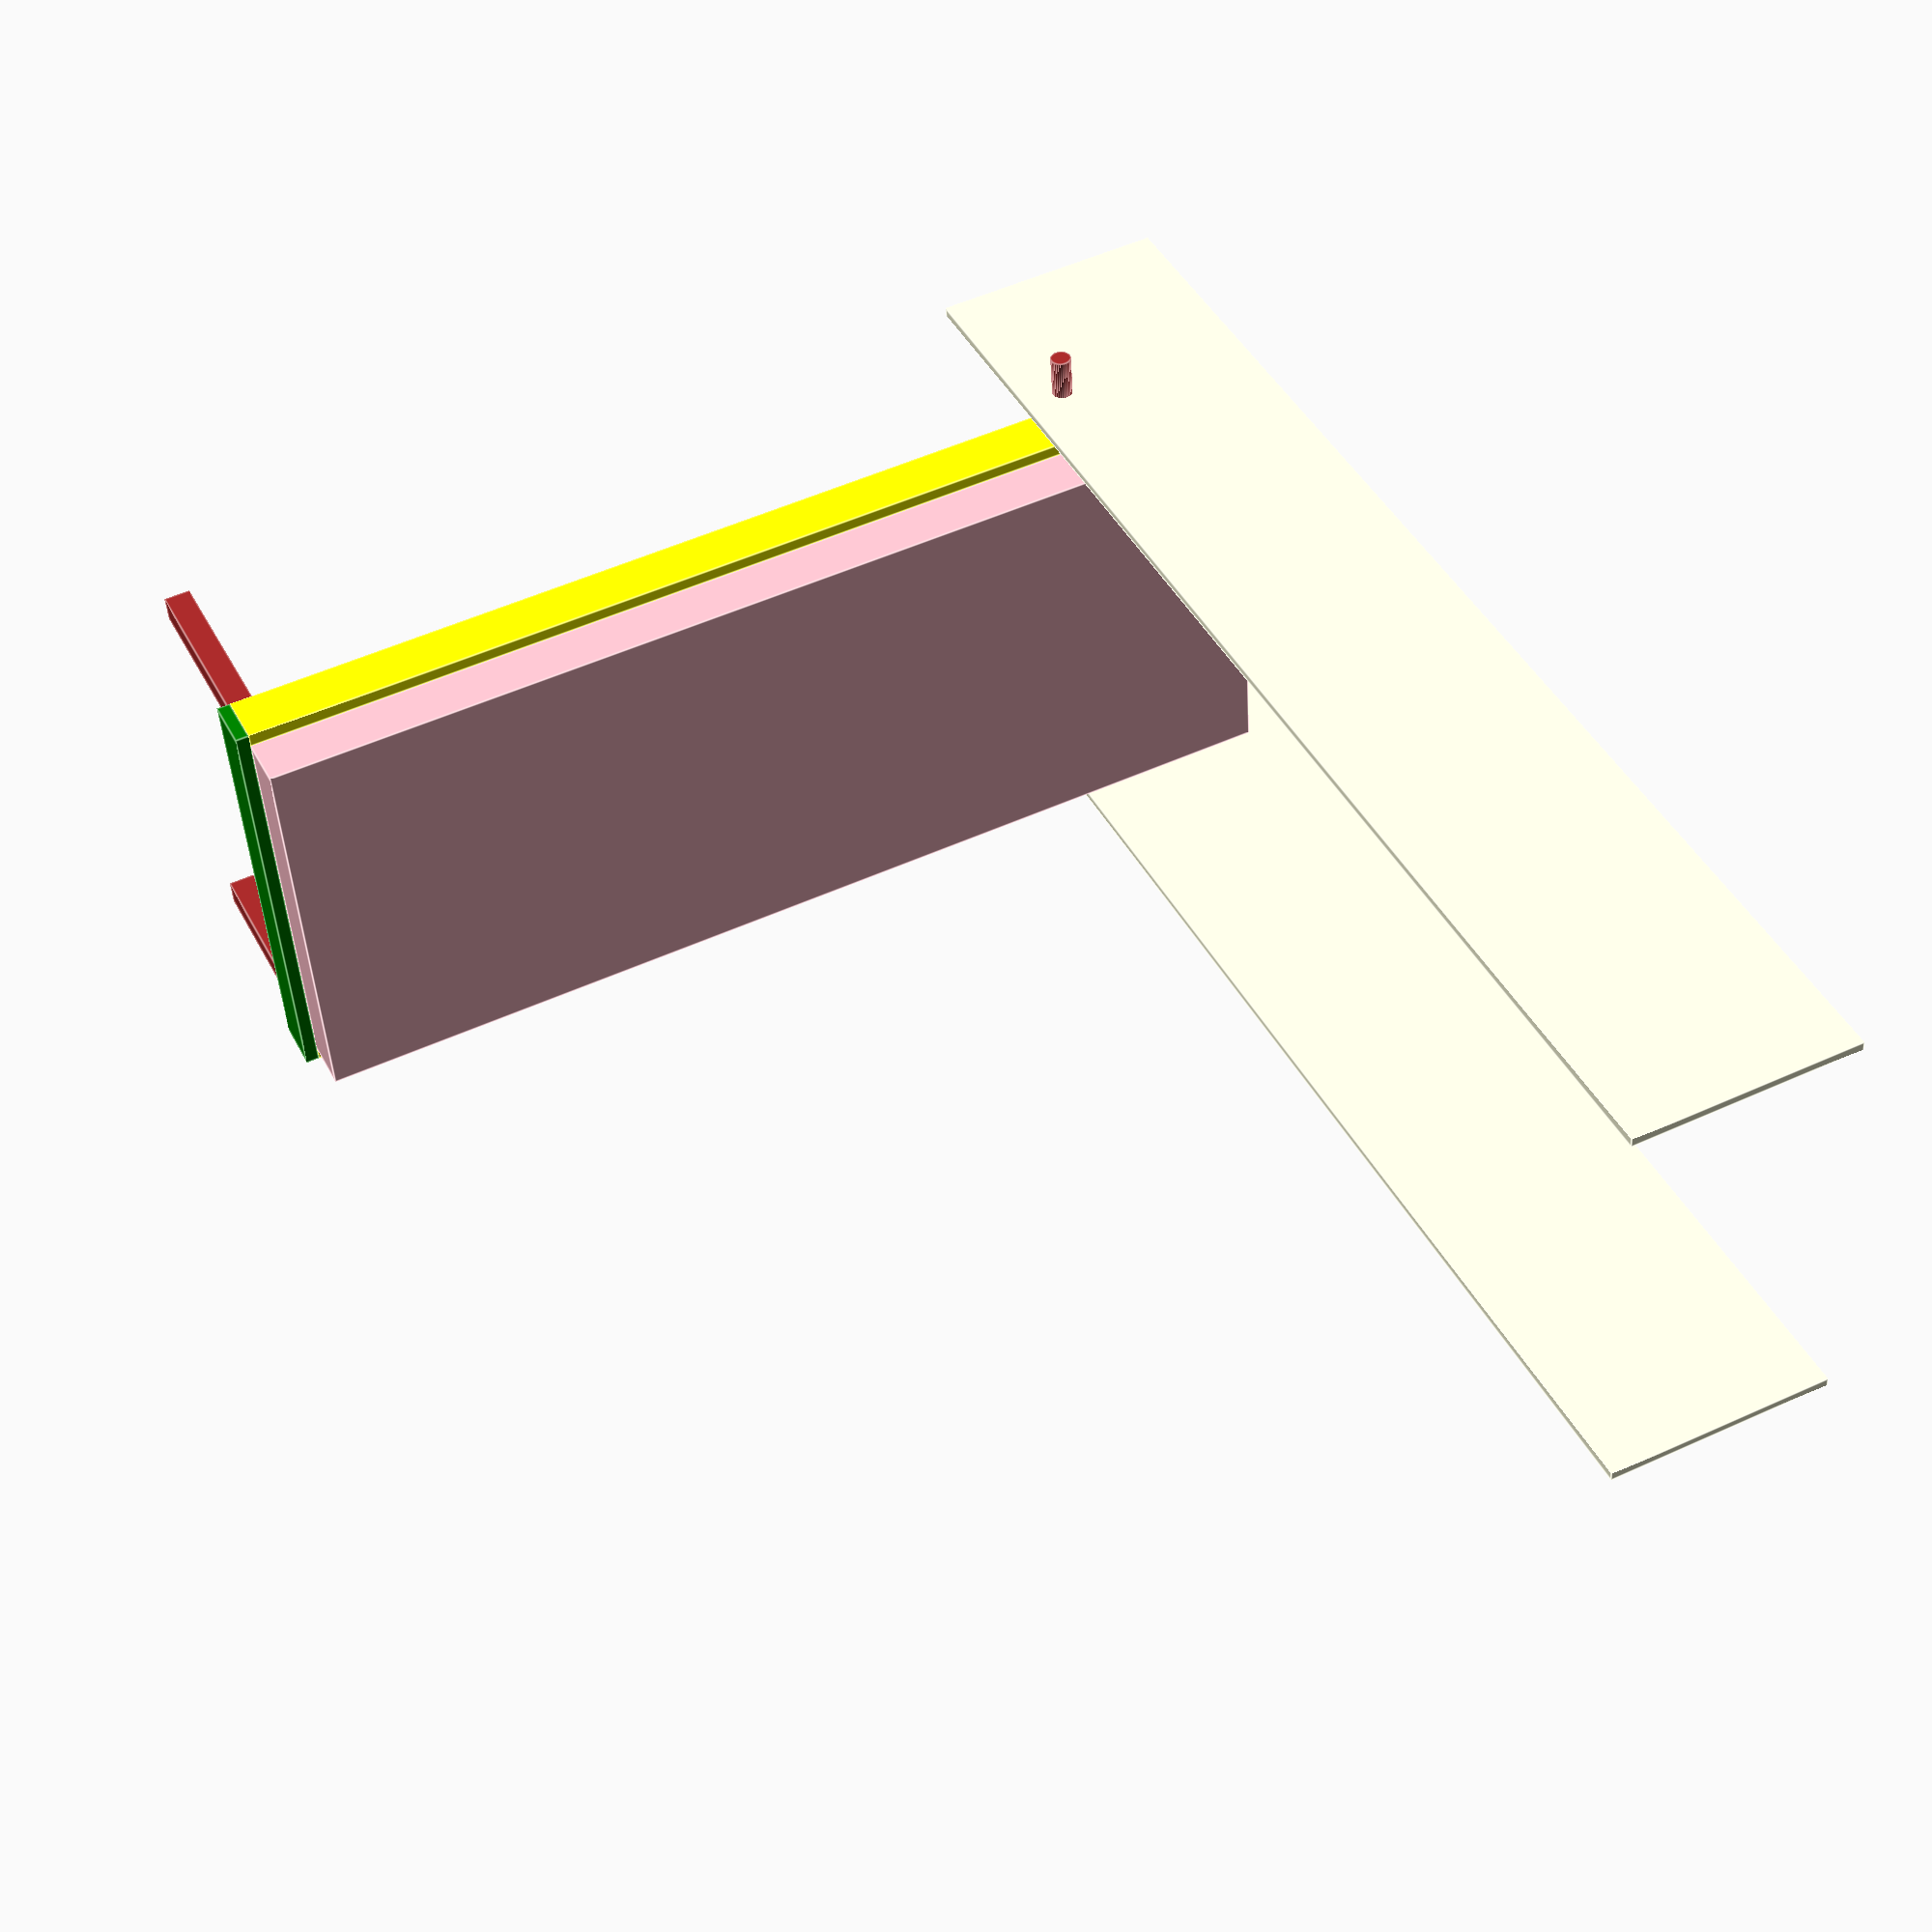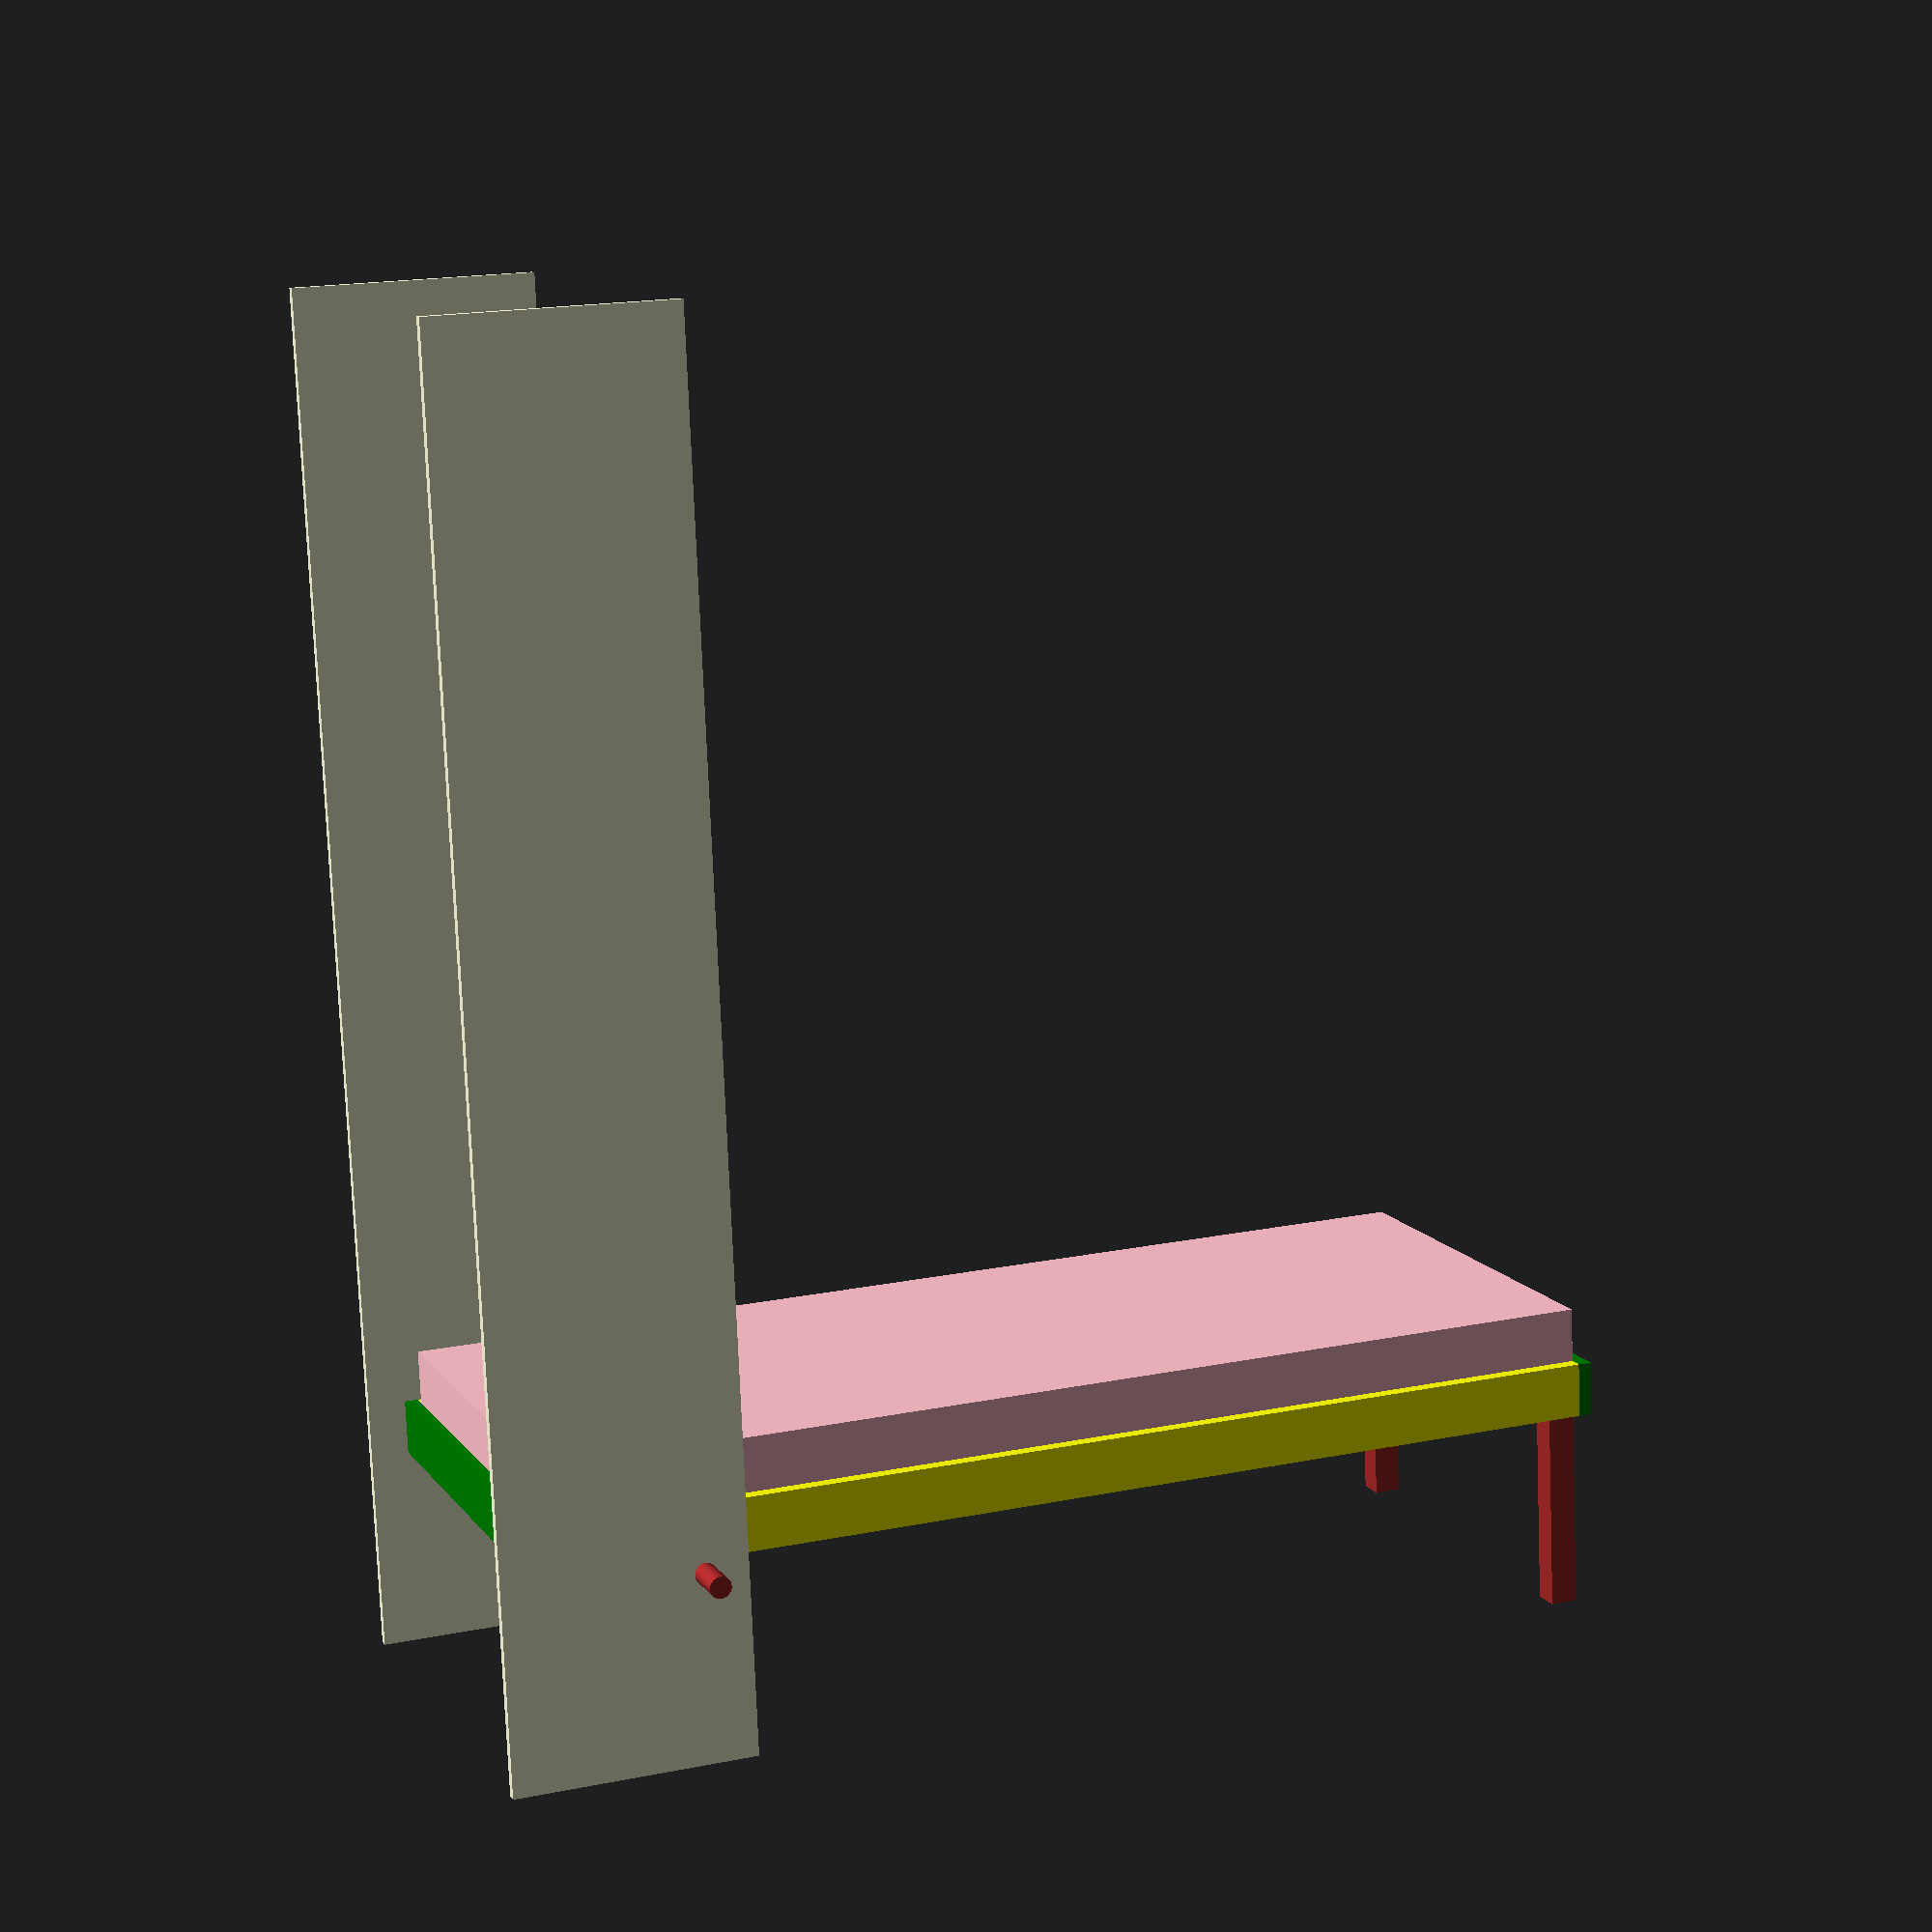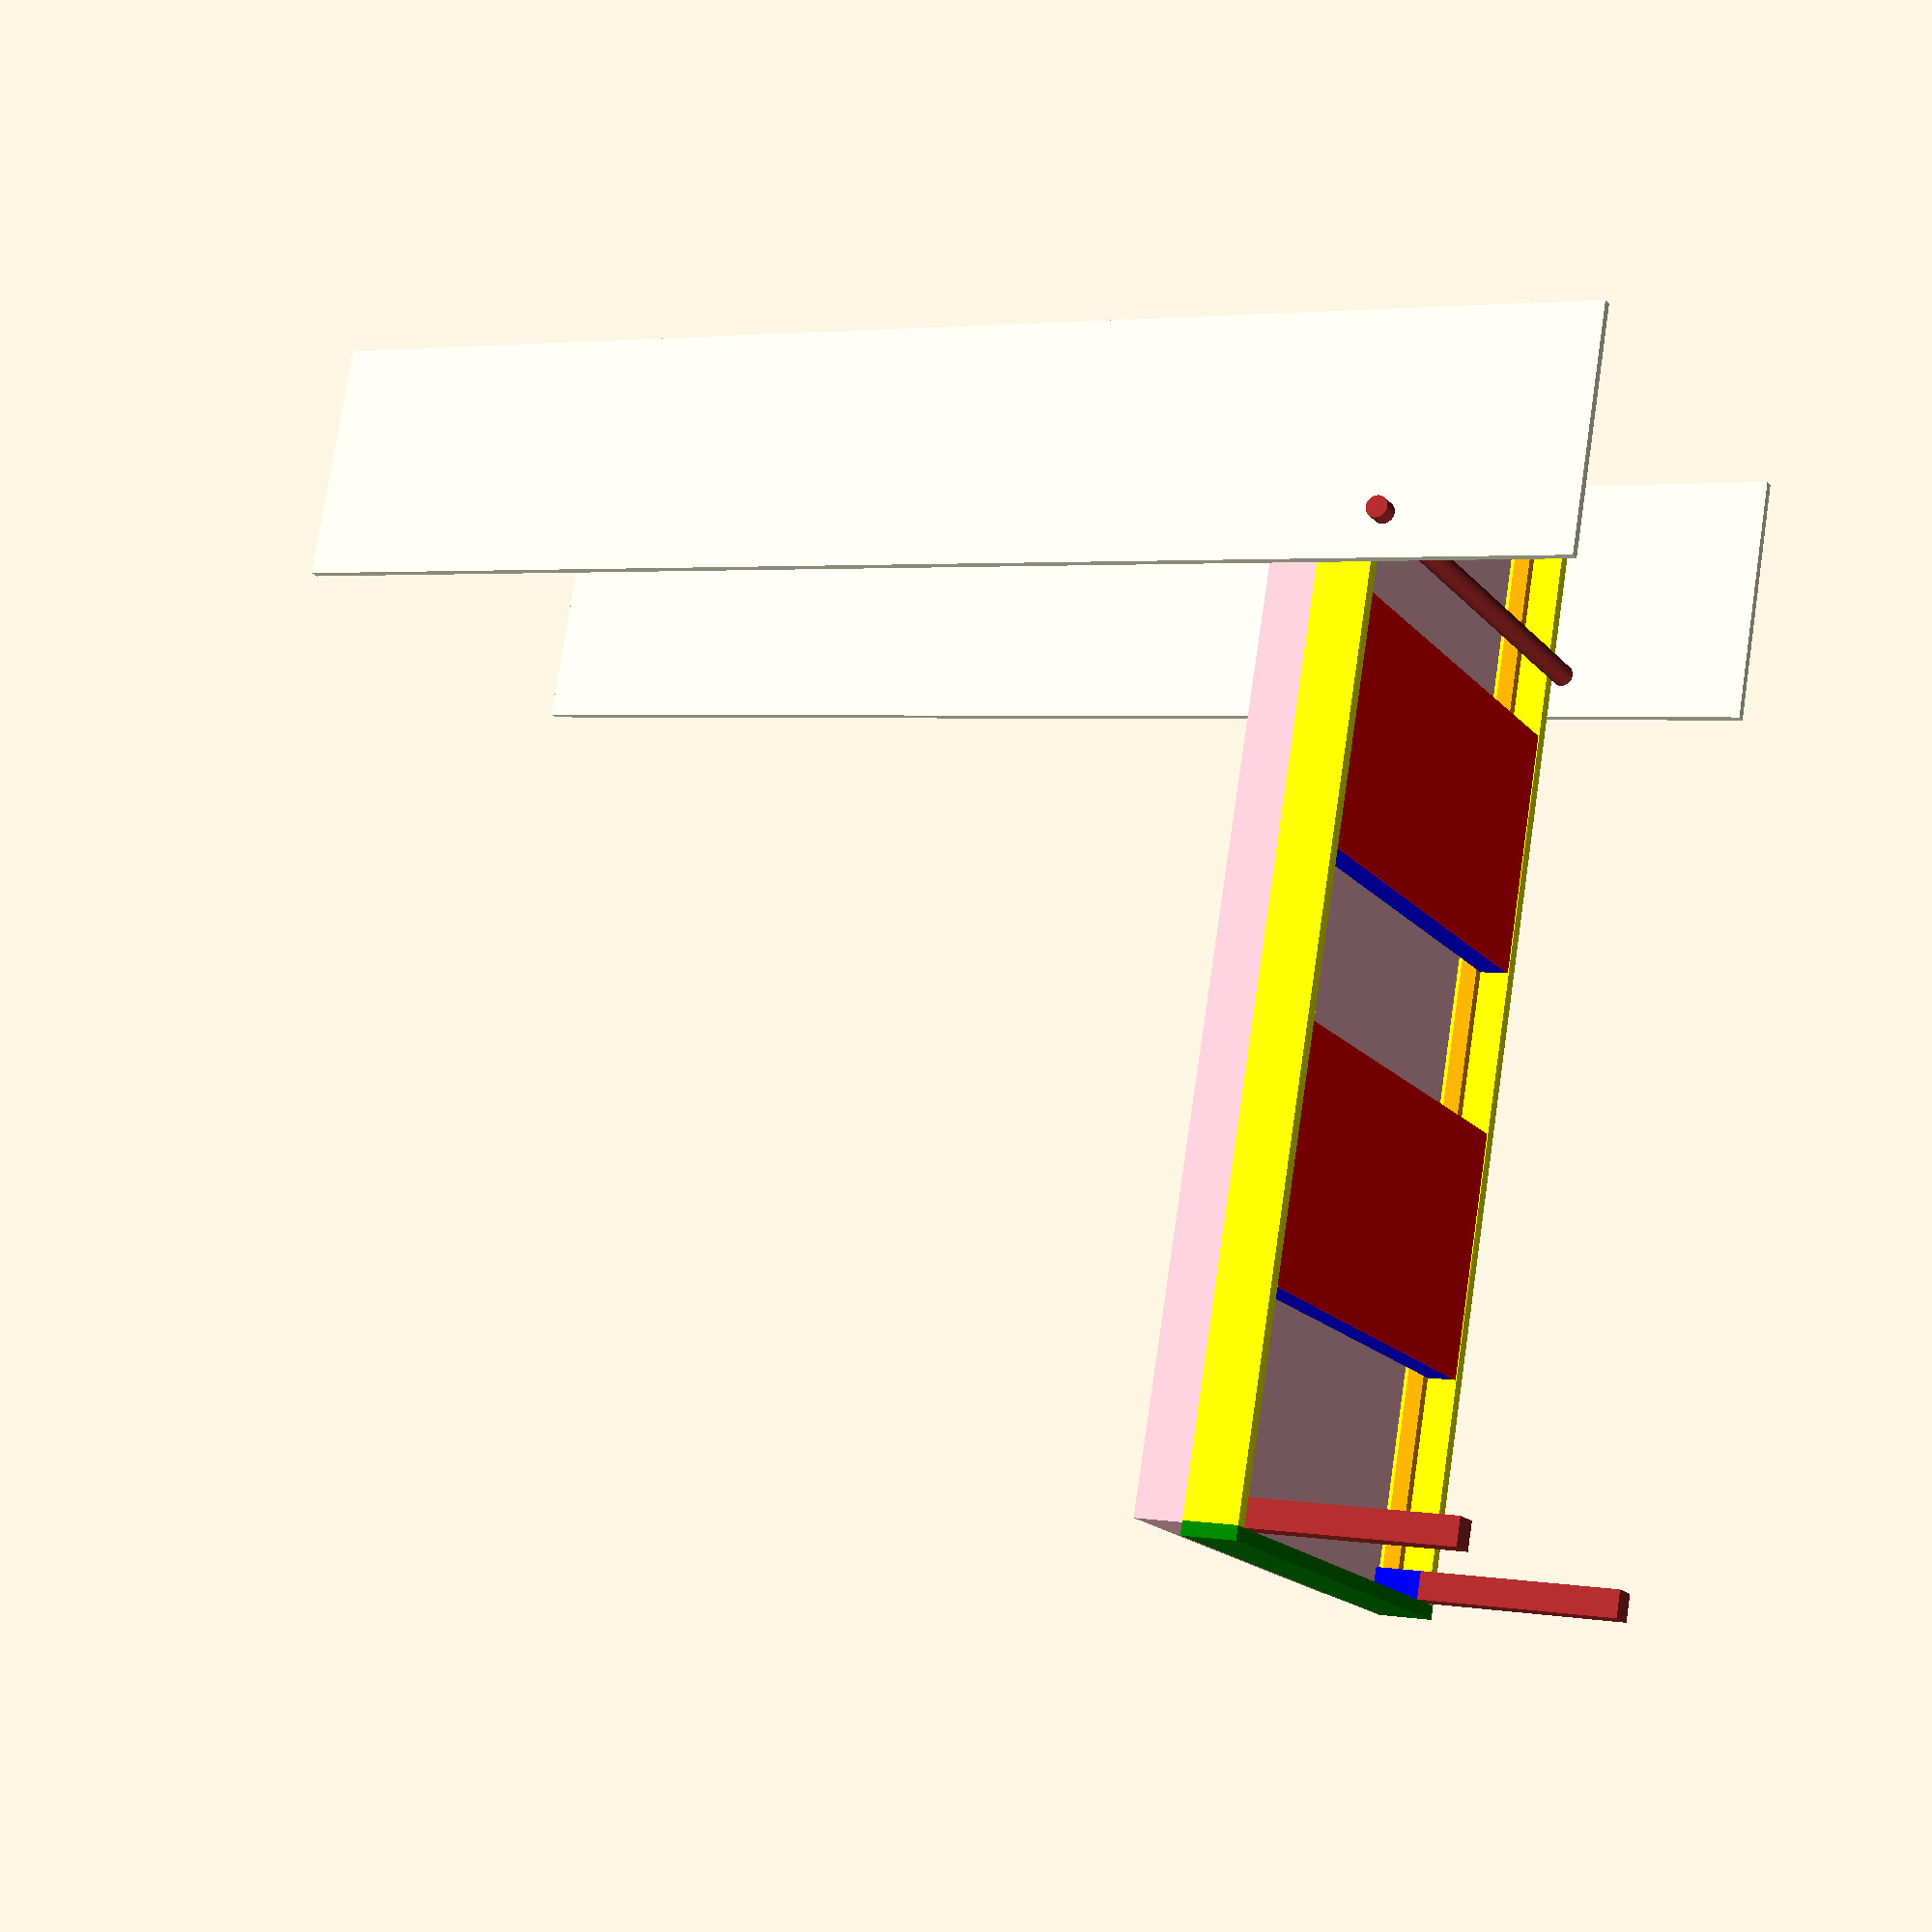
<openscad>
// My dictionary of this project
	// length (or Y-axis size) = L;
	// width (or X-axis size) = W;
	// hight (or Z-axis size) = H;

	// X-axis shift = dX (from windom to door);
	// Y-axis shift = dY (view the window from right to left);
	// Z-axis shift = dZ (from floor to ceiling);

	// color = clr;

	// Room = RM; wall = w; window = WD; door = DR;
	// windowsill = WS; radiator = RDR;
	
	// BookShelf = BS; shelf = s; rack = r;
	// Bad = BD; desk = DSK;
	x = -370;
	y = -268;
	z = -350;

	
//====================================================
// draw BookShelfs
	// narrow shelf = N; wide shelf = W;
	// sizes	
		N = 225; W = 450;

		// BS03 - between bads;
		// BS03_l and BS03_r - bad as BS (rack without selves) 
		r_BS_clr = "lightyellow";
		s_BS_clr = "violet";
		desk_thick = 18;

		BD_W = 850;

		// BS03_l
		BS03_l_L = BD_W; BS03_l_W = W;
		s_BS03_l_H = [];
		r_BS03_l_H = [2550, 2550];
		BS03_l_di = [0, 250, 0]; // dX, dY, dZ
		length_BS03_l = BS03_l_L + (r_BS03_l_H[0] == 0 ? 0 : desk_thick) + (r_BS03_l_H[1] == 0 ? 0 : desk_thick);
		//echo(length_BS03_l);

		
	module BS_draw(BS_W, s_BS_L, s_BS_H, r_BS_H, BS_di, angle){
		rotate([0,0,angle]){
			translate(BS_di){
			    for(j=[0, 2, 1]){
			        if(j<2){
			            ds = r_BS_H[0] == 0 ? 0 : desk_thick;
			            translate([0,(s_BS_L+ds)*j,0])
			            color(r_BS_clr, 1)
			            cube([BS_W, desk_thick, r_BS_H[j]]);}
			        else{
				        for(h=s_BS_H){
				    		ds = r_BS_H[0] == 0 ? 0 : desk_thick;
				    		translate([0,ds,h-desk_thick])
				        	shelf_draw(BS_W, s_BS_L);}}}}}}

	module shelf_draw(BS_W, s_BS_L){
	    color(s_BS_clr, 1)
	    cube([BS_W, s_BS_L, desk_thick]);}

	// draw all BookShelfs
		translate([x,y,z]){

		BS_draw(BS03_l_W, BS03_l_L, s_BS03_l_H, r_BS03_l_H, BS03_l_di);
		}
	
	
//====================================================
// DRAW BED
	{// My dictionary of this project
		// length (or Y-axis size) = L;
		// width (or X-axis size) = W;
		// hight (or Z-axis size) = H;

		// X-axis shift = dX (from windom to door);
		// Y-axis shift = dY (view the window from right to left);
		// Z-axis shift = dZ (from floor to ceiling);

		// color = clr;

		// side part =
		//			SPi for inner;
		//			SPo for outer;
		//			SPt for transverse;
		// plywood = PW; Bad = BD;
		
	//====================================================
	// draw outer side part

		SPo_clr = "yellow";
		SPo_W = 25;
		SPo_H = 100;
		SPo_L = 2000;

		module SPo_draw(length){
			color(SPo_clr, 1)
			cube([length, SPo_W, SPo_H]);}
		module SPo_draw_green(length){
			color("green", 1)
			cube([length, SPo_W, SPo_H]);}

	//====================================================
	// draw inner side part

		SPi_clr = "orange";
		SPi_W = 20;
		SPi_H = 30;
		SPi_L = SPo_L;

		module SPi_draw(length){
			color(SPi_clr, 1)
			cube([length, SPi_W, SPi_H]);}

	//====================================================
	// draw transverse side part

		SPt_clr = "blue";
		SPt_W = 50;
		SPt_H = 50;
		SPt_L = 800;

		module SPt_draw(length){
			color(SPt_clr, 1)
			cube([length, SPt_W, SPt_H]);}

	//====================================================
	// draw one plywood

		PW_clr = "red";
		PW_H = 3.2;
		PW_W = 800;
		PW_L = 450;

		module PW_draw(length, width){
			color(PW_clr, 1)
			cube([length, width, PW_H]);}

	//====================================================
	// draw bad
		/*
		l2_1 - 365
		длина ножки от верхней кромки упора для ортопедического основания
		l2_1 - 715
		длина уголка от верхней кромки упора для ортопедического основания
		l2_1 = SPt_L
		SPt_L = 800
		ОСЬ вращение:
			на КРОВАТИ	== 300мм от изголовья

			на СТОЙКЕ	== 350мм от стены
			ВЫСОТА		== 350мм от пола
		*/

		// draw 1/2 frame
			module piece_1_BD_draw(){

				l1 = SPo_L;
				l2 = SPt_L + 2 * SPo_W;
				l2_1 = SPt_L;
				l3 = SPi_L;

				// draw outer detail
					translate([SPo_W, 0, 0])
						SPo_draw(l1);
				
				// draw transverse outer detail
					translate([SPo_W, 0, 0])
						rotate([0, 0, 90])
							SPo_draw_green(l2);

				// draw inner detail
					translate([SPo_W, SPo_W, SPo_H - SPi_H - 15])
						SPi_draw(l3);

				// draw transverse details
					for (i=[1:2]){
						translate([SPt_W + SPo_W + i * 400, SPo_W, 5])
							rotate([0, 0, 90])
								SPt_draw(l2_1);}

				// draw corner details
					translate([SPt_W + SPo_W - 50, SPo_W, 85])
							rotate([0, 90, 0])
								SPt_draw(l2_1 - 715);
					translate([SPt_W + SPo_W - 50, SPo_W + 750, 85])
							rotate([0, 90, 0])
								SPt_draw(l2_1 - 715);

				// draw 1/2 plywood
					x = PW_L;
					y = PW_W;
					translate([SPo_W + 400, SPo_W, 5 - PW_H])
						PW_draw(x, y);}

		// draw mattress

			module mattress(){
				L_m = 2000;
				H_m = 100;
				W_m = 800;
				clr_m = "pink";
				translate([SPo_W, SPo_W, SPo_H])
					color(clr_m, 1)
						cube([L_m, W_m, H_m]);}}

		module bed_self(){
			// draw axis
				color("brown", 1)
					translate([300,400,-20])
						rotate([90,0,0])
							cylinder(r=20, h=1000, center=true);

			// draw legs
				color("brown", 1){
					translate([SPt_W + SPo_W - 100 + 2000, SPo_W, 0])
						rotate([0, 90, 0])
							SPt_draw(SPt_L - 430);
					translate([SPt_W + SPo_W - 100 + 2000, SPo_W + 750, 0])
						rotate([0, 90, 0])
							SPt_draw(SPt_L - 430);}

			mattress();
			
			piece_1_BD_draw();
			
			translate([2000 + 2 * SPo_W, 800 + 2 * SPo_W, 0])
				rotate([0,0,180])
						piece_1_BD_draw();}
		
//====================================================
// TURN ANIMATION
//rotate([0, -$t*90, 0])
	rotate([0, -$t*90, 0])
		translate([-300, 0, 20])
			bed_self();

</openscad>
<views>
elev=136.3 azim=356.4 roll=206.2 proj=p view=edges
elev=77.9 azim=338.6 roll=2.3 proj=p view=solid
elev=356.8 azim=71.8 roll=118.4 proj=p view=wireframe
</views>
